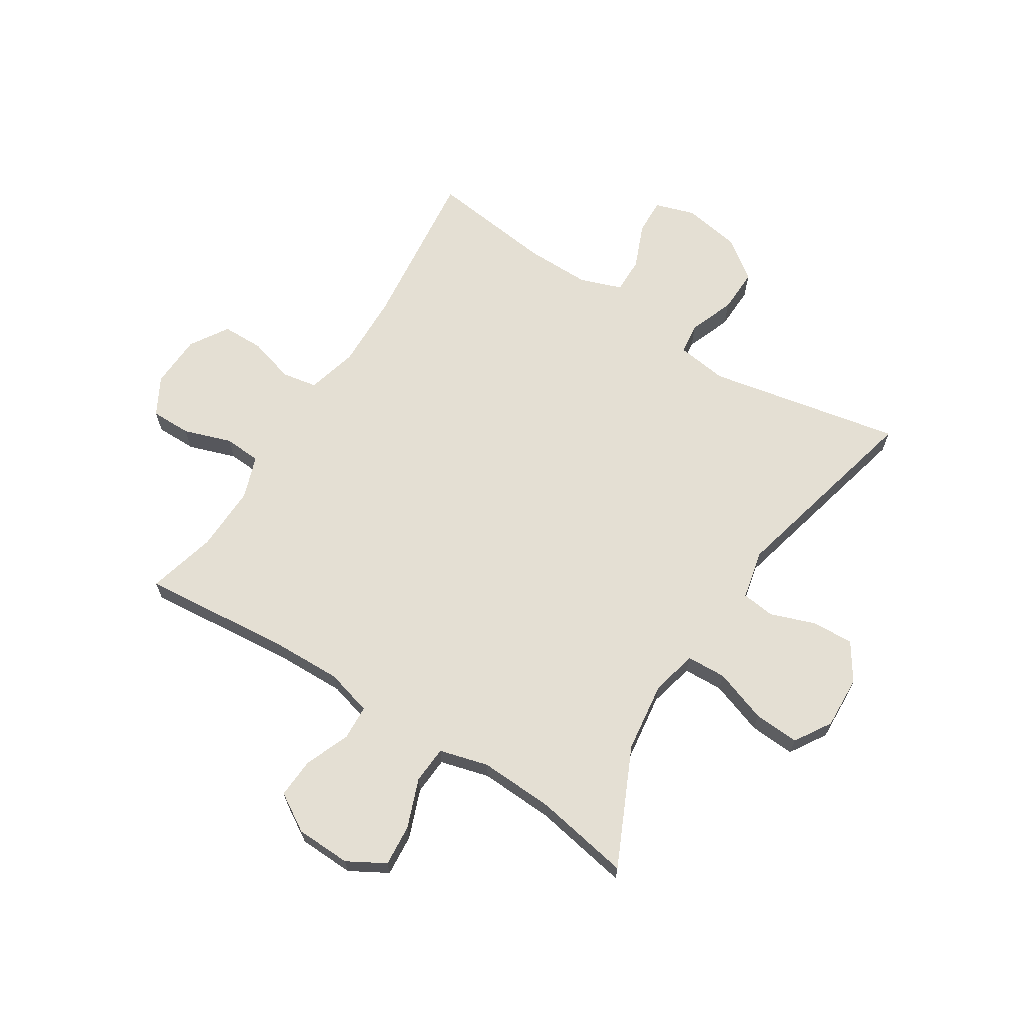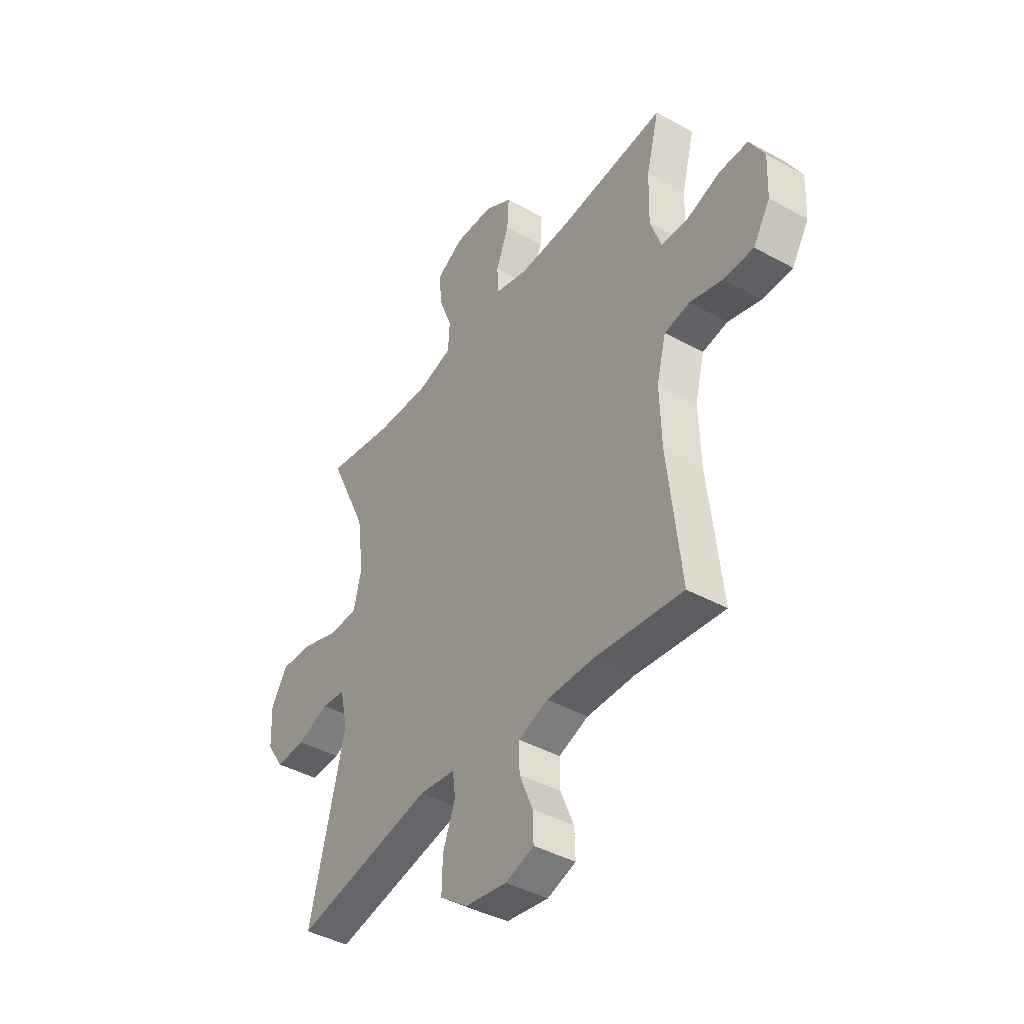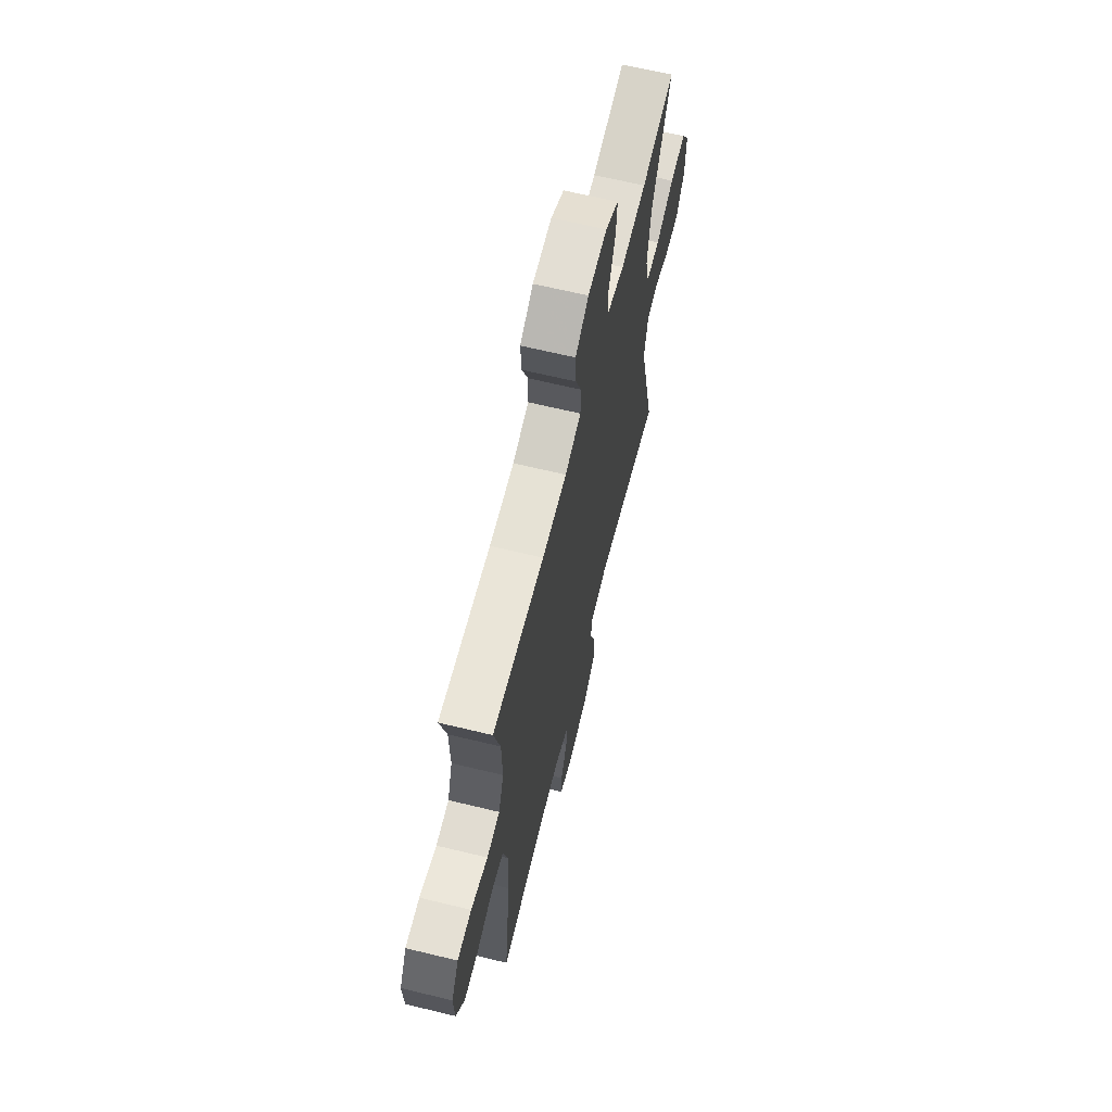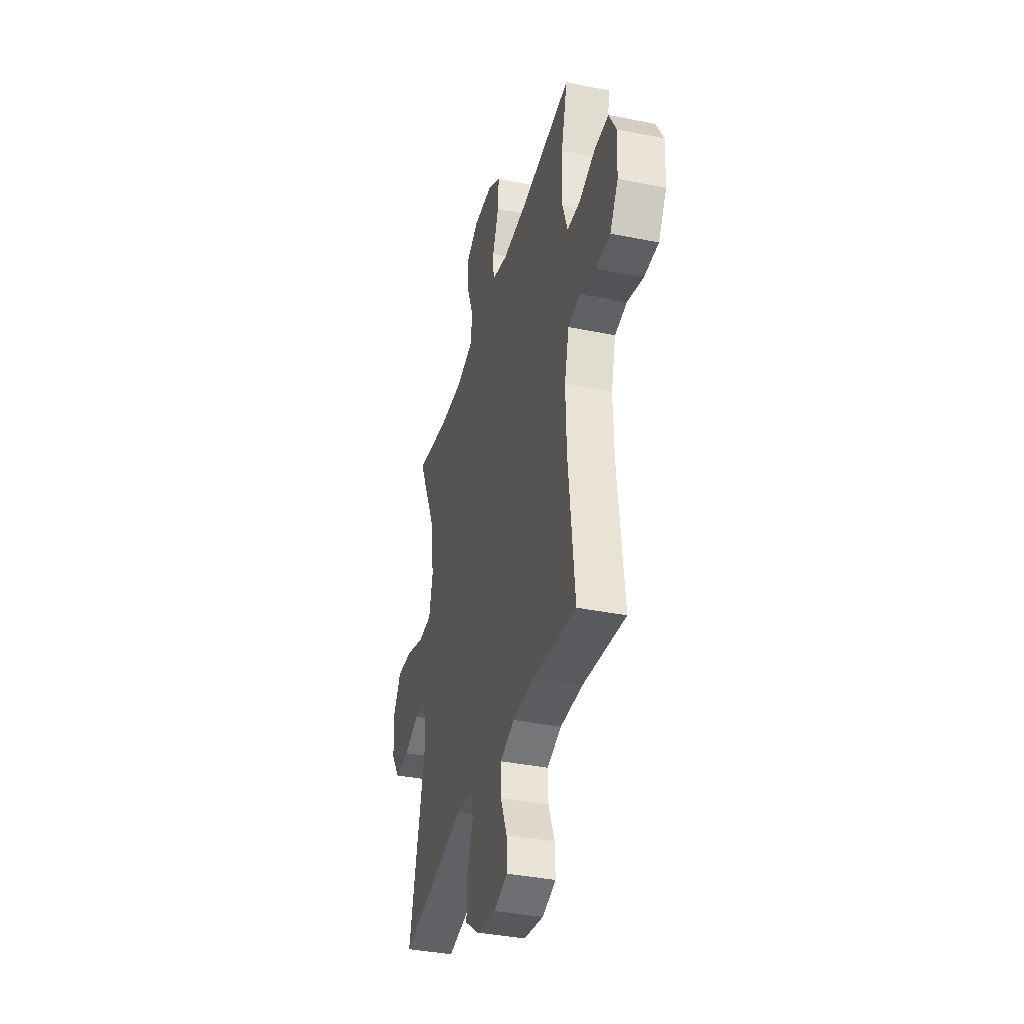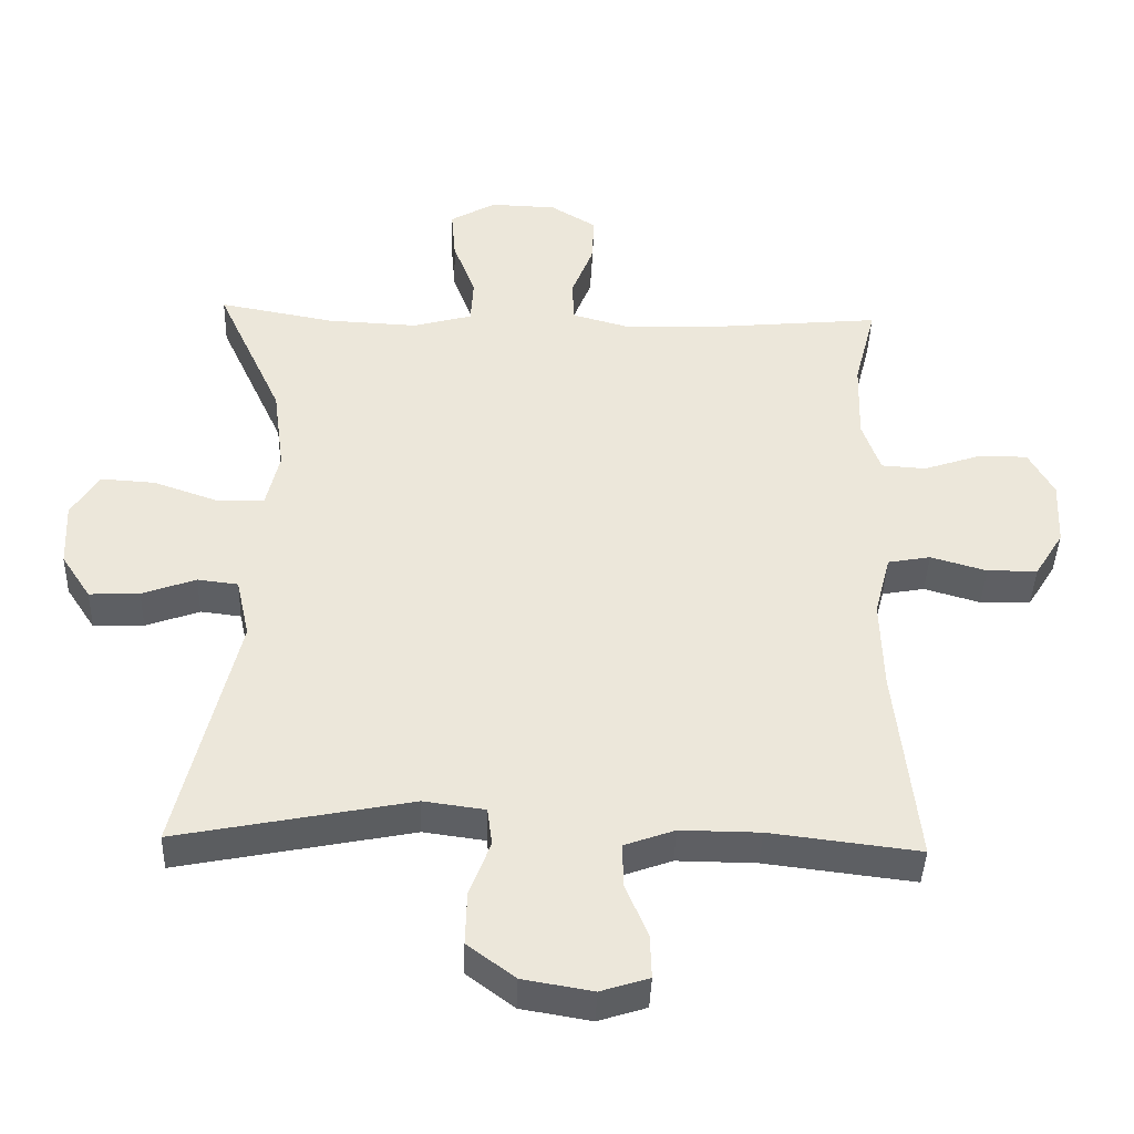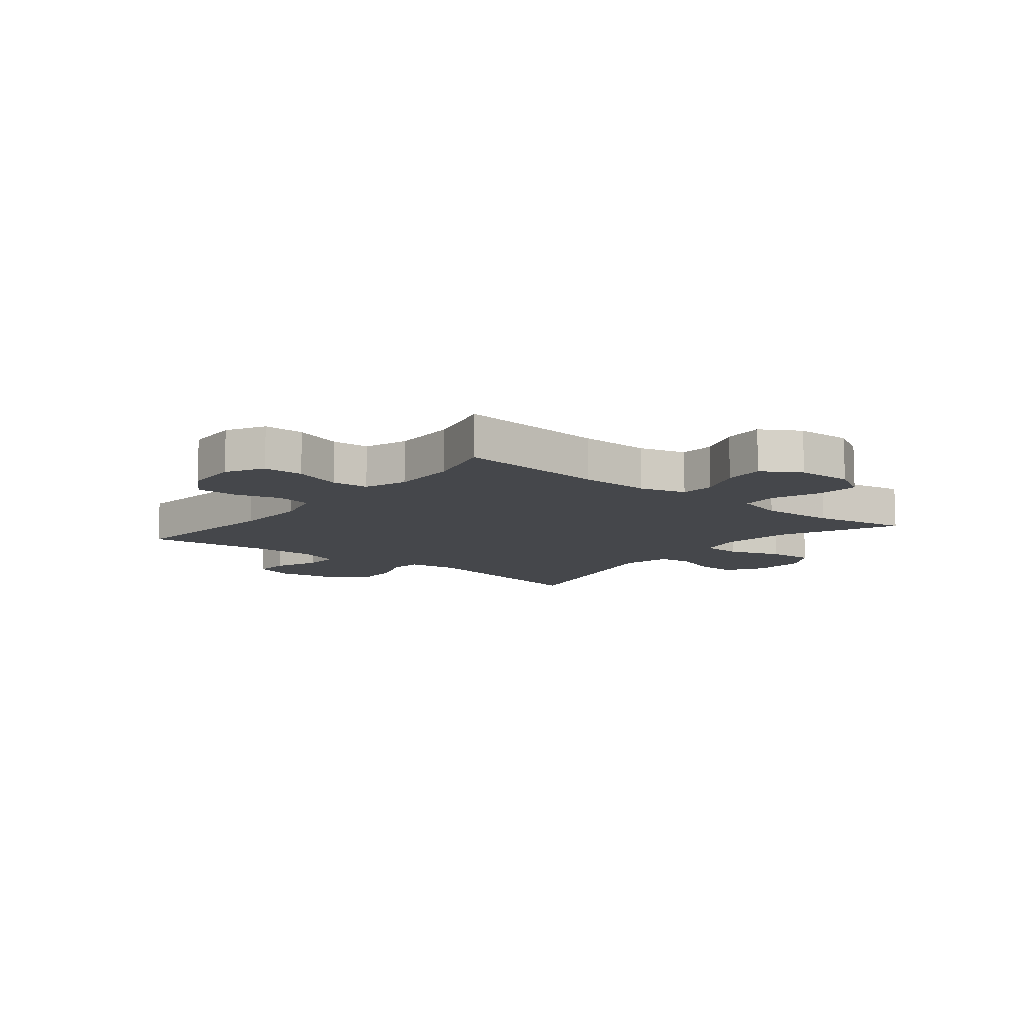
<metadata>
{"format":"obj","ext":"obj","renderer":"f3d","projection":"perspective","resolution":1024,"background":"white","views":[{"elev":66.4,"azim":32.4,"up":"+Y"},{"elev":-42.1,"azim":-123.6,"up":"+Z"},{"elev":65.4,"azim":-76.3,"up":"+Z"},{"elev":-37.2,"azim":-104.6,"up":"+Z"},{"elev":-41.0,"azim":178.1,"up":"+Z"},{"elev":-10.3,"azim":-38.9,"up":"+Y"}]}
</metadata>
<code>
v -0.5 0.07 -0.5
v -0.468 0.07 -0.215
v -0.464 0.07 -0.085
v -0.487 0.07 0.003
v -0.548 0.07 0.014
v -0.628 0.07 -0.009
v -0.7 0.07 -0.008
v -0.741 0.07 0.058
v -0.745 0.07 0.151
v -0.709 0.07 0.216
v -0.639 0.07 0.216
v -0.556 0.07 0.188
v -0.492 0.07 0.192
v -0.466 0.07 0.266
v -0.469 0.07 0.38
v -0.5 0.07 0.5
v -0.242 0.07 0.476
v -0.119 0.07 0.473
v -0.039 0.07 0.495
v -0.036 0.07 0.555
v -0.067 0.07 0.633
v -0.071 0.07 0.702
v -0.005 0.07 0.742
v 0.09 0.07 0.745
v 0.155 0.07 0.708
v 0.149 0.07 0.636
v 0.117 0.07 0.552
v 0.121 0.07 0.487
v 0.206 0.07 0.464
v 0.335 0.07 0.47
v 0.5 0.07 0.5
v 0.406 0.07 0.297
v 0.39 0.07 0.175
v 0.409 0.07 0.096
v 0.477 0.07 0.093
v 0.569 0.07 0.125
v 0.648 0.07 0.13
v 0.687 0.07 0.067
v 0.683 0.07 -0.025
v 0.641 0.07 -0.089
v 0.569 0.07 -0.086
v 0.492 0.07 -0.058
v 0.434 0.07 -0.065
v 0.415 0.07 -0.151
v 0.5 0.07 -0.5
v 0.165 0.07 -0.434
v 0.077 0.07 -0.446
v 0.07 0.07 -0.5
v 0.1 0.07 -0.579
v 0.102 0.07 -0.655
v 0.034 0.07 -0.706
v -0.066 0.07 -0.723
v -0.135 0.07 -0.701
v -0.133 0.07 -0.639
v -0.101 0.07 -0.561
v -0.1 0.07 -0.499
v -0.172 0.07 -0.473
v -0.286 0.07 -0.474
v -0.5 0 -0.5
v -0.468 0 -0.215
v -0.464 0 -0.085
v -0.487 0 0.003
v -0.548 0 0.014
v -0.628 0 -0.009
v -0.7 0 -0.008
v -0.741 0 0.058
v -0.745 0 0.151
v -0.709 0 0.216
v -0.639 0 0.216
v -0.556 0 0.188
v -0.492 0 0.192
v -0.466 0 0.266
v -0.469 0 0.38
v -0.5 0 0.5
v -0.242 0 0.476
v -0.119 0 0.473
v -0.039 0 0.495
v -0.036 0 0.555
v -0.067 0 0.633
v -0.071 0 0.702
v -0.005 0 0.742
v 0.09 0 0.745
v 0.155 0 0.708
v 0.149 0 0.636
v 0.117 0 0.552
v 0.121 0 0.487
v 0.206 0 0.464
v 0.335 0 0.47
v 0.5 0 0.5
v 0.406 0 0.297
v 0.39 0 0.175
v 0.409 0 0.096
v 0.477 0 0.093
v 0.569 0 0.125
v 0.648 0 0.13
v 0.687 0 0.067
v 0.683 0 -0.025
v 0.641 0 -0.089
v 0.569 0 -0.086
v 0.492 0 -0.058
v 0.434 0 -0.065
v 0.415 0 -0.151
v 0.5 0 -0.5
v 0.165 0 -0.434
v 0.077 0 -0.446
v 0.07 0 -0.5
v 0.1 0 -0.579
v 0.102 0 -0.655
v 0.034 0 -0.706
v -0.066 0 -0.723
v -0.135 0 -0.701
v -0.133 0 -0.639
v -0.101 0 -0.561
v -0.1 0 -0.499
v -0.172 0 -0.473
v -0.286 0 -0.474
f 53 54 55
f 52 53 55
f 51 52 55
f 50 51 55
f 49 50 55
f 48 49 55
f 47 48 55 56
f 44 45 46
f 43 44 46 47
f 40 41 42
f 39 40 42
f 38 39 42
f 37 38 42
f 36 37 42
f 35 36 42
f 34 35 42 43
f 47 56 57
f 43 47 57
f 34 43 57
f 33 34 57
f 25 26 27
f 24 25 27
f 23 24 27
f 22 23 27
f 21 22 27
f 20 21 27
f 19 20 27 28
f 18 19 28 29
f 15 16 17
f 17 18 29
f 15 17 29
f 14 15 29
f 10 11 12
f 9 10 12
f 8 9 12
f 7 8 12
f 6 7 12
f 5 6 12
f 4 5 12 13
f 14 29 30
f 13 14 30
f 4 13 30
f 3 4 30
f 32 33 57 58
f 31 32 58
f 30 31 58
f 3 30 58
f 2 3 58
f 1 2 58
f 113 112 111
f 113 111 110
f 113 110 109
f 113 109 108
f 113 108 107
f 113 107 106
f 114 113 106 105
f 104 103 102
f 105 104 102 101
f 100 99 98
f 100 98 97
f 100 97 96
f 100 96 95
f 100 95 94
f 100 94 93
f 101 100 93 92
f 115 114 105
f 115 105 101
f 115 101 92
f 115 92 91
f 85 84 83
f 85 83 82
f 85 82 81
f 85 81 80
f 85 80 79
f 85 79 78
f 86 85 78 77
f 87 86 77 76
f 75 74 73
f 87 76 75
f 87 75 73
f 87 73 72
f 70 69 68
f 70 68 67
f 70 67 66
f 70 66 65
f 70 65 64
f 70 64 63
f 71 70 63 62
f 88 87 72
f 88 72 71
f 88 71 62
f 88 62 61
f 116 115 91 90
f 116 90 89
f 116 89 88
f 116 88 61
f 116 61 60
f 116 60 59
f 1 59 60 2
f 2 60 61 3
f 3 61 62 4
f 4 62 63 5
f 5 63 64 6
f 6 64 65 7
f 7 65 66 8
f 8 66 67 9
f 9 67 68 10
f 10 68 69 11
f 11 69 70 12
f 12 70 71 13
f 13 71 72 14
f 14 72 73 15
f 15 73 74 16
f 16 74 75 17
f 17 75 76 18
f 18 76 77 19
f 19 77 78 20
f 20 78 79 21
f 21 79 80 22
f 22 80 81 23
f 23 81 82 24
f 24 82 83 25
f 25 83 84 26
f 26 84 85 27
f 27 85 86 28
f 28 86 87 29
f 29 87 88 30
f 30 88 89 31
f 31 89 90 32
f 32 90 91 33
f 33 91 92 34
f 34 92 93 35
f 35 93 94 36
f 36 94 95 37
f 37 95 96 38
f 38 96 97 39
f 39 97 98 40
f 40 98 99 41
f 41 99 100 42
f 42 100 101 43
f 43 101 102 44
f 44 102 103 45
f 45 103 104 46
f 46 104 105 47
f 47 105 106 48
f 48 106 107 49
f 49 107 108 50
f 50 108 109 51
f 51 109 110 52
f 52 110 111 53
f 53 111 112 54
f 54 112 113 55
f 55 113 114 56
f 56 114 115 57
f 57 115 116 58
f 58 116 59 1

</code>
